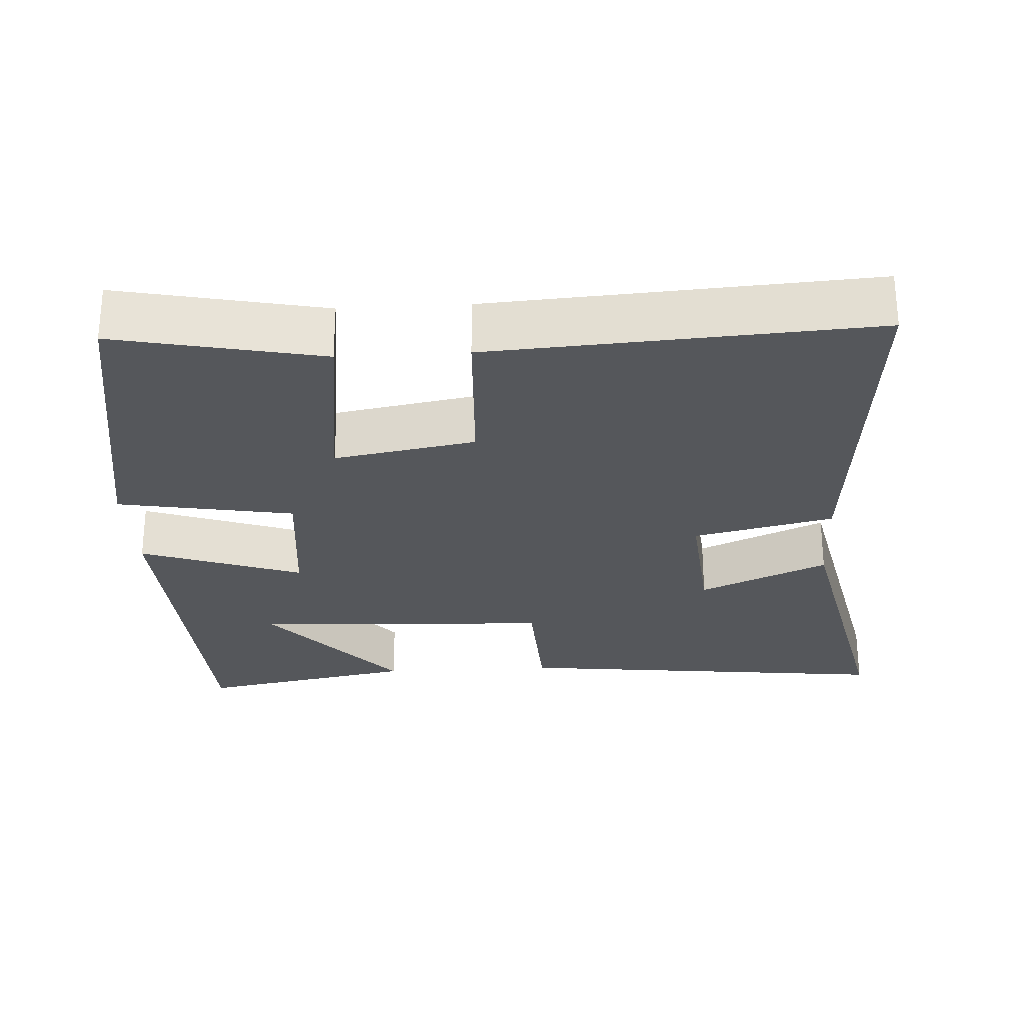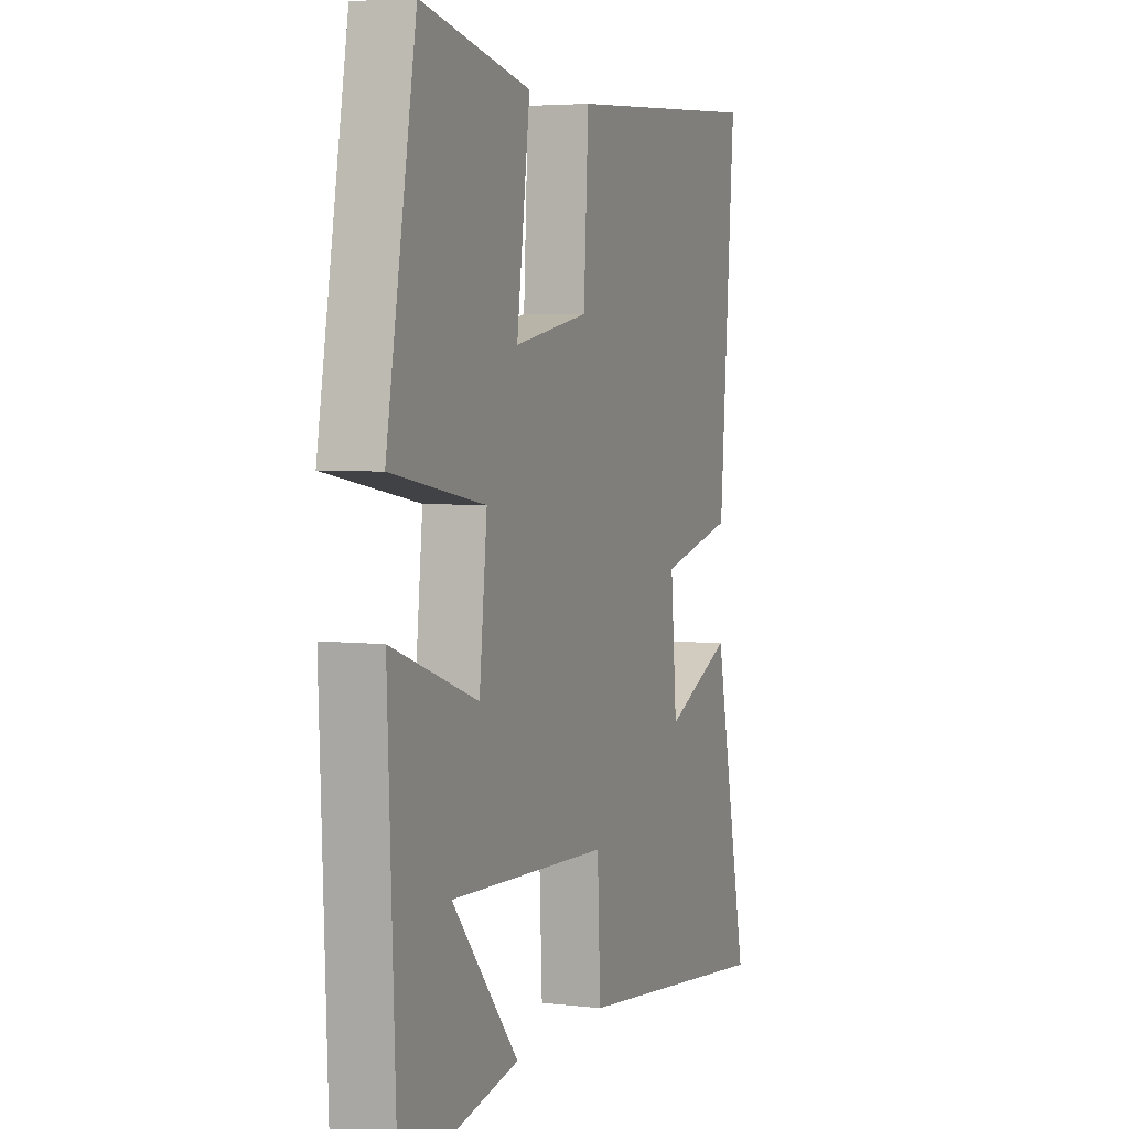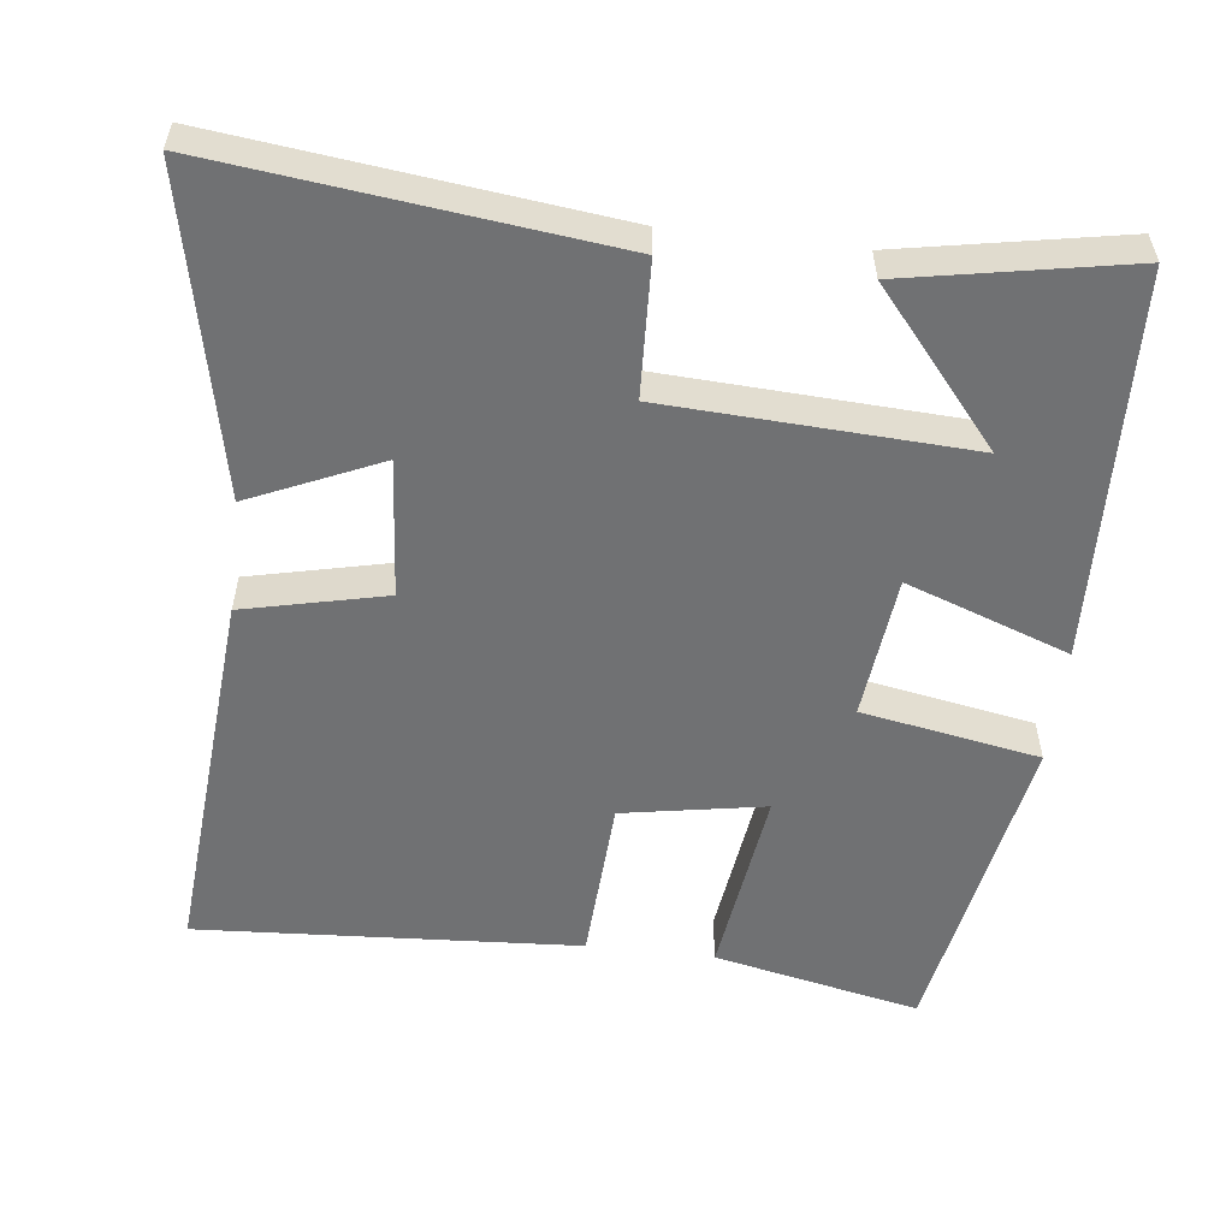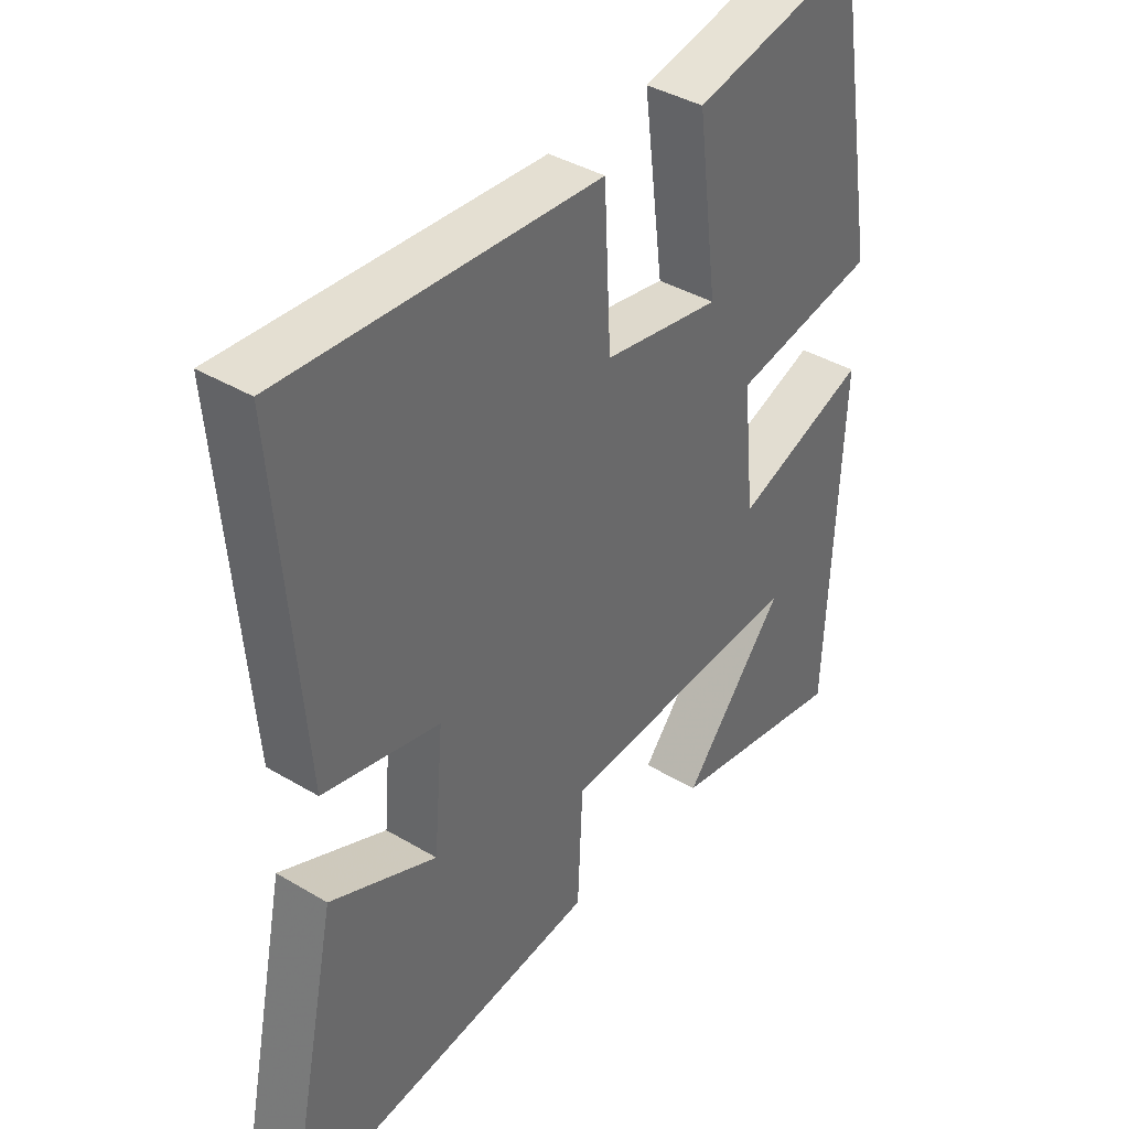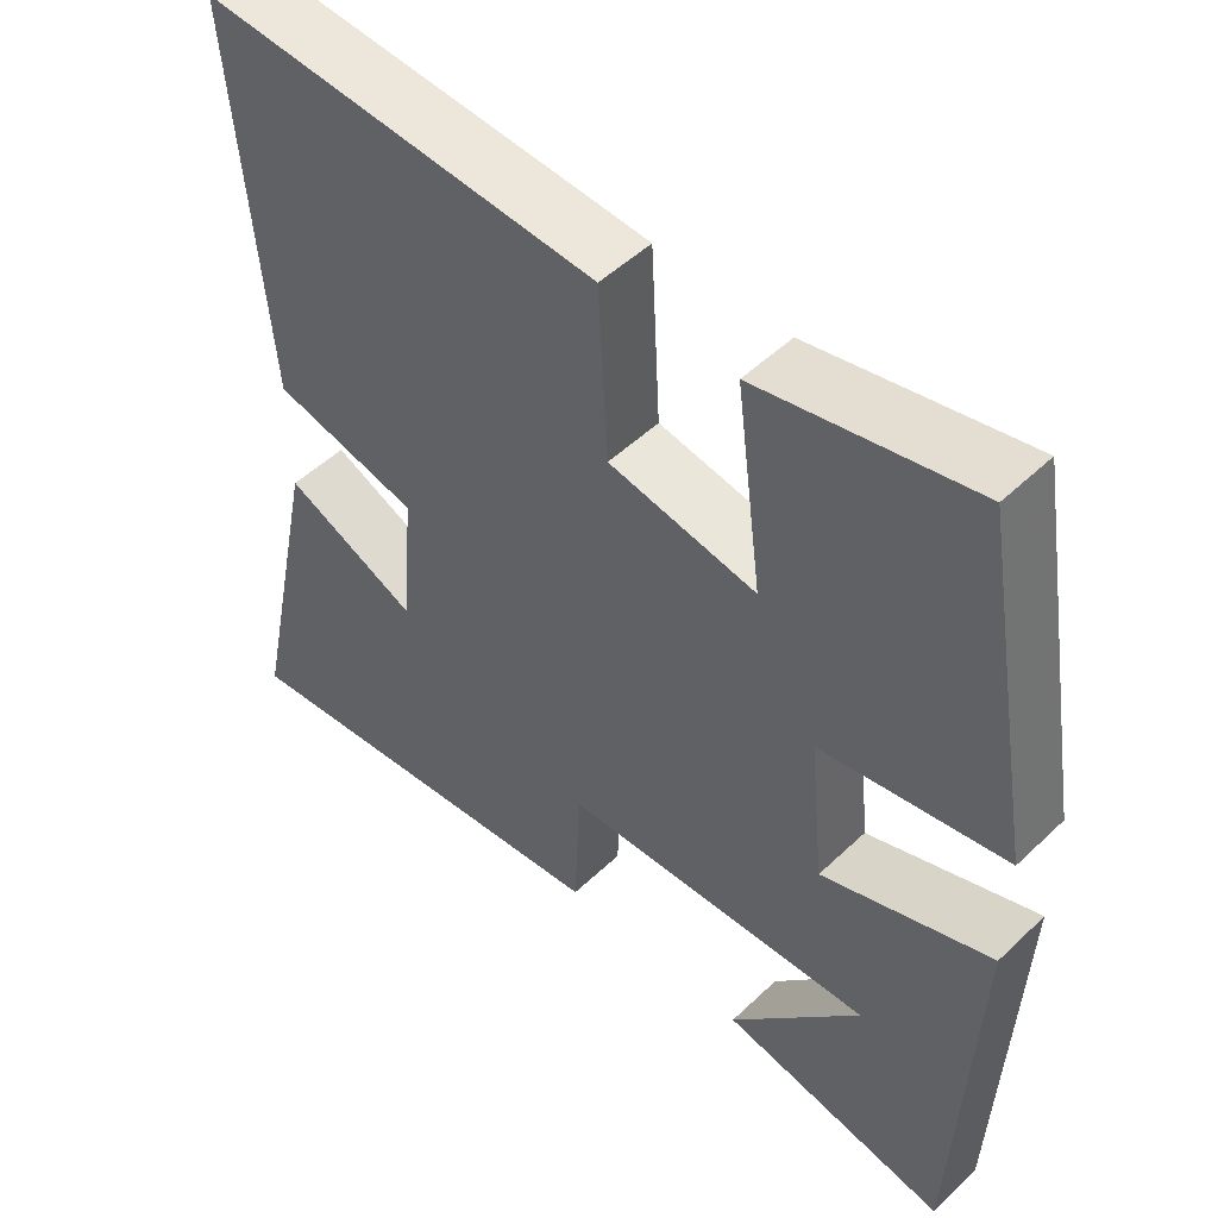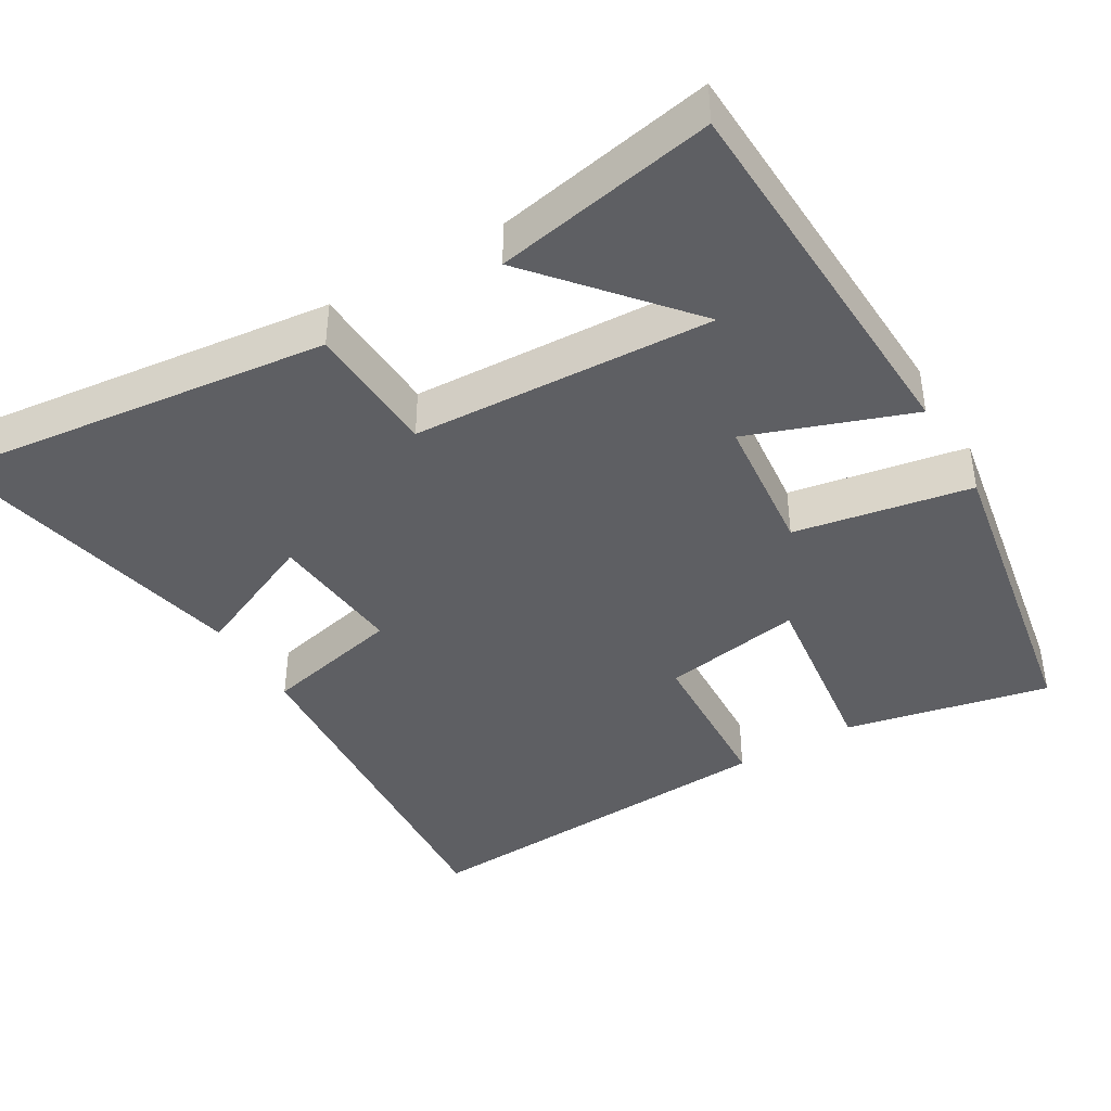
<metadata>
{"format":"obj","ext":"obj","renderer":"f3d","projection":"perspective","resolution":1024,"background":"white","views":[{"elev":-27.0,"azim":3.4,"up":"+Y"},{"elev":4.4,"azim":-68.9,"up":"+Z"},{"elev":-55.1,"azim":173.2,"up":"+Y"},{"elev":39.5,"azim":126.6,"up":"+Z"},{"elev":50.5,"azim":-136.0,"up":"+Z"},{"elev":-41.2,"azim":-149.3,"up":"+Y"}]}
</metadata>
<code>
v -0.479 0.07 -0.556
v -0.5 0.07 -0.034
v -0.28 0.07 -0.113
v -0.26 0.07 0.081
v -0.5 0.07 0.124
v -0.424 0.07 0.559
v -0.145 0.07 0.5
v -0.179 0.07 0.24
v 0.013 0.07 0.274
v 0.025 0.07 0.5
v 0.541 0.07 0.532
v 0.5 0.07 0.02
v 0.309 0.07 -0.024
v 0.325 0.07 -0.21
v 0.5 0.07 -0.132
v 0.59 0.07 -0.561
v 0.065 0.07 -0.5
v 0.057 0.07 -0.319
v -0.351 0.07 -0.299
v -0.181 0.07 -0.5
v -0.479 0 -0.556
v -0.5 0 -0.034
v -0.28 0 -0.113
v -0.26 0 0.081
v -0.5 0 0.124
v -0.424 0 0.559
v -0.145 0 0.5
v -0.179 0 0.24
v 0.013 0 0.274
v 0.025 0 0.5
v 0.541 0 0.532
v 0.5 0 0.02
v 0.309 0 -0.024
v 0.325 0 -0.21
v 0.5 0 -0.132
v 0.59 0 -0.561
v 0.065 0 -0.5
v 0.057 0 -0.319
v -0.351 0 -0.299
v -0.181 0 -0.5
f 19 20 1
f 16 17 18
f 14 15 16
f 14 16 18
f 13 14 18 19
f 9 10 11 12
f 8 9 12 13
f 5 6 7 8
f 4 5 8
f 3 4 8 13
f 19 1 2 3
f 3 13 19
f 21 40 39
f 38 37 36
f 36 35 34
f 38 36 34
f 39 38 34 33
f 32 31 30 29
f 33 32 29 28
f 28 27 26 25
f 28 25 24
f 33 28 24 23
f 23 22 21 39
f 39 33 23
f 1 21 22 2
f 2 22 23 3
f 3 23 24 4
f 4 24 25 5
f 5 25 26 6
f 6 26 27 7
f 7 27 28 8
f 8 28 29 9
f 9 29 30 10
f 10 30 31 11
f 11 31 32 12
f 12 32 33 13
f 13 33 34 14
f 14 34 35 15
f 15 35 36 16
f 16 36 37 17
f 17 37 38 18
f 18 38 39 19
f 19 39 40 20
f 20 40 21 1

</code>
